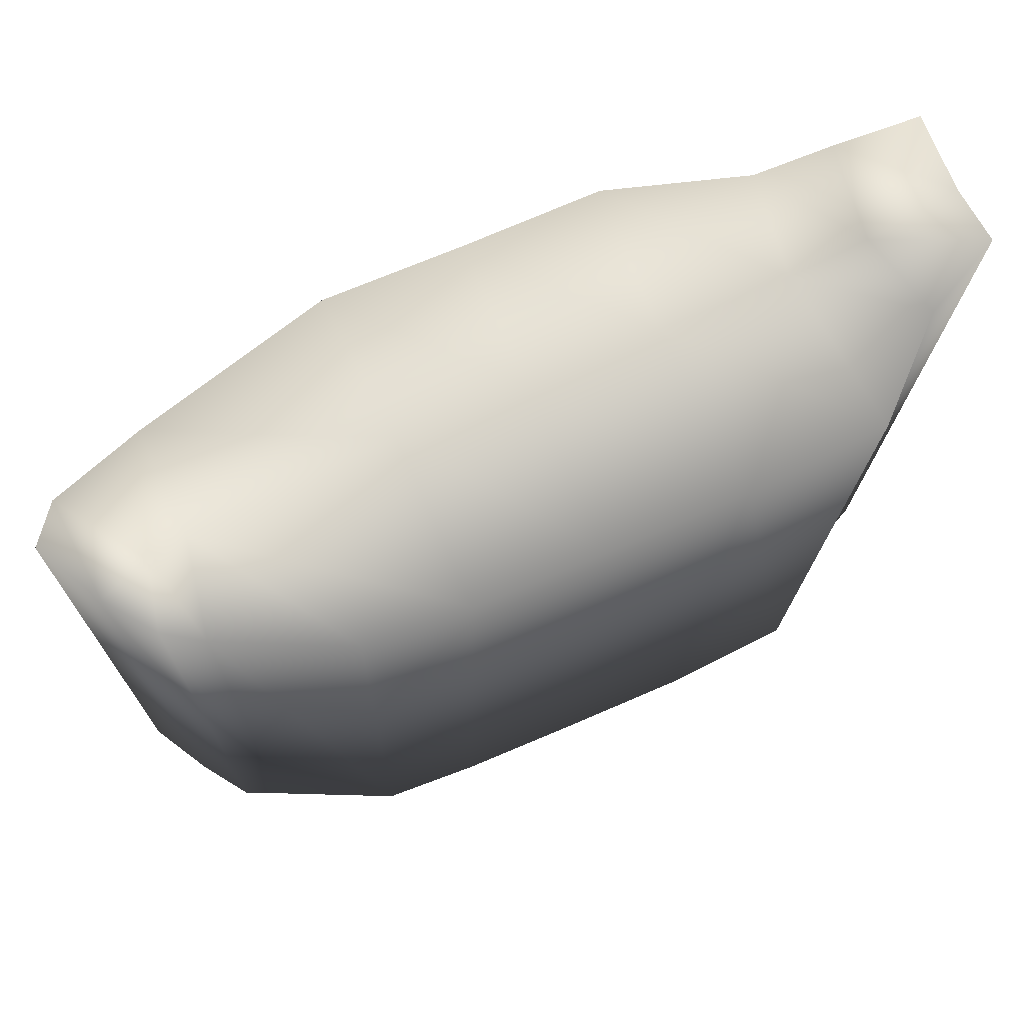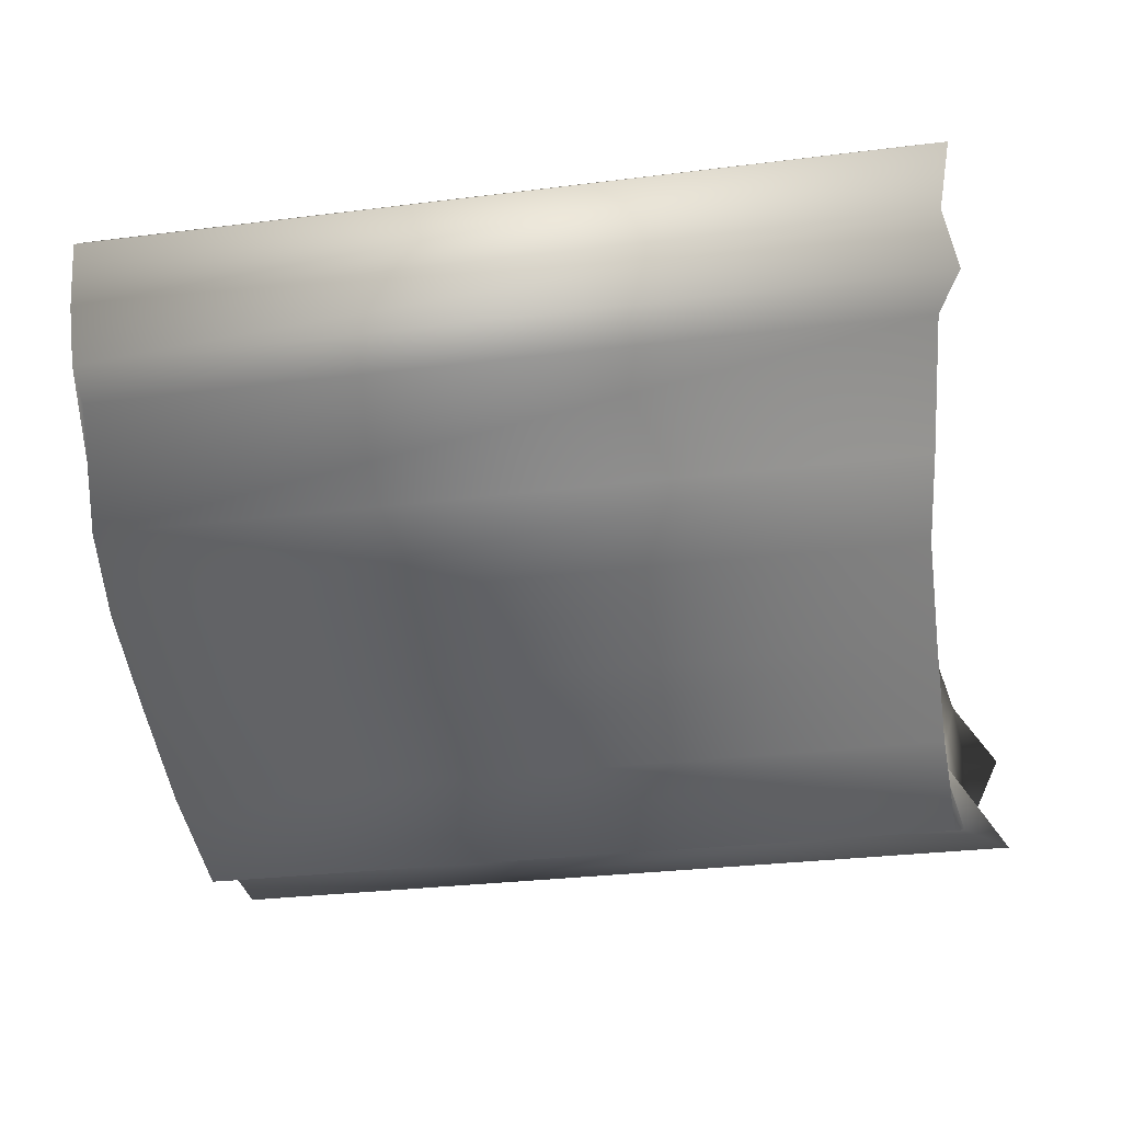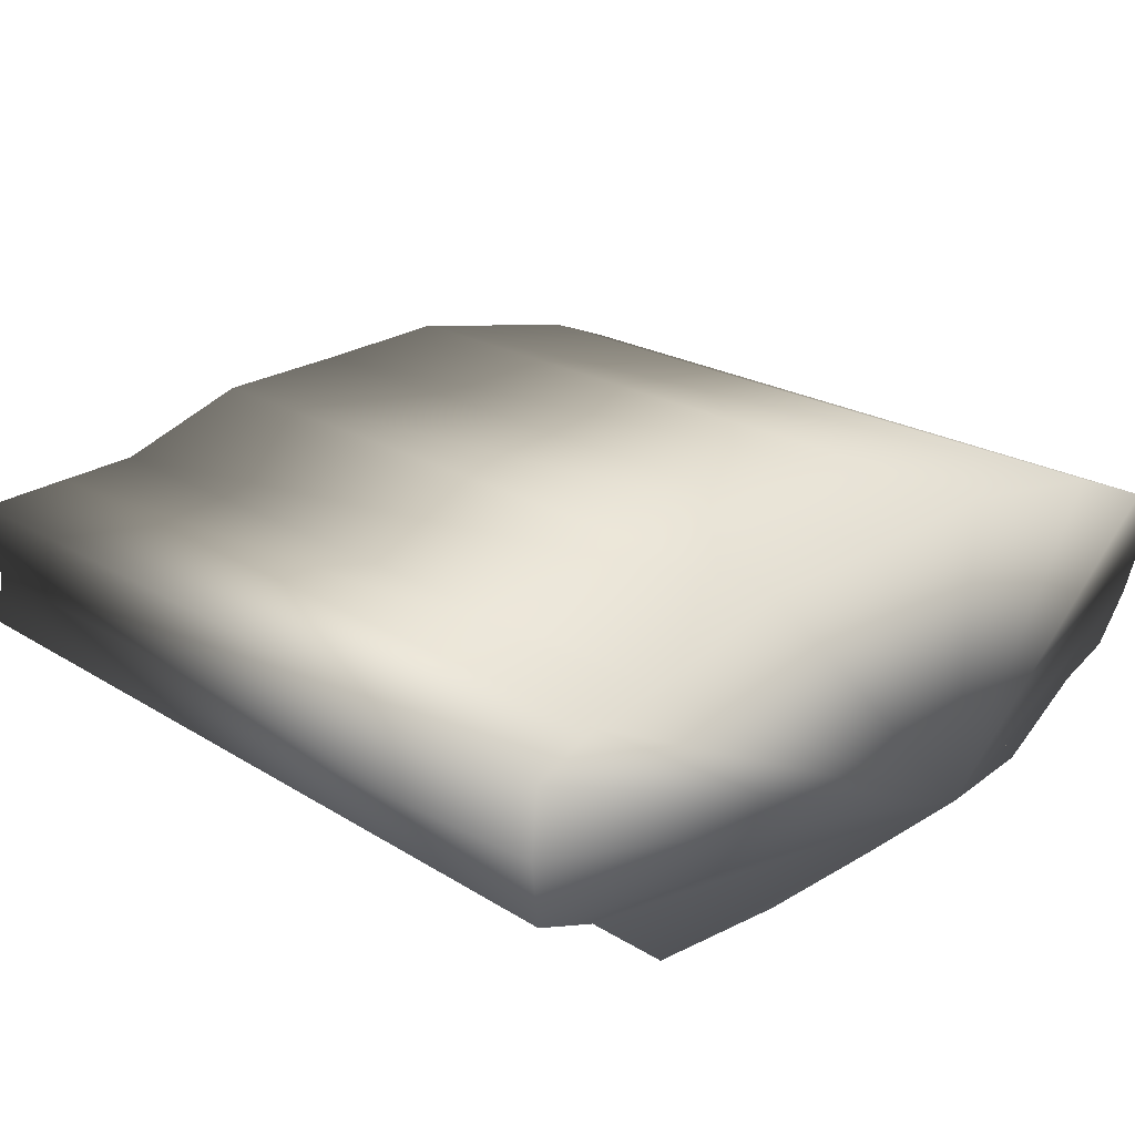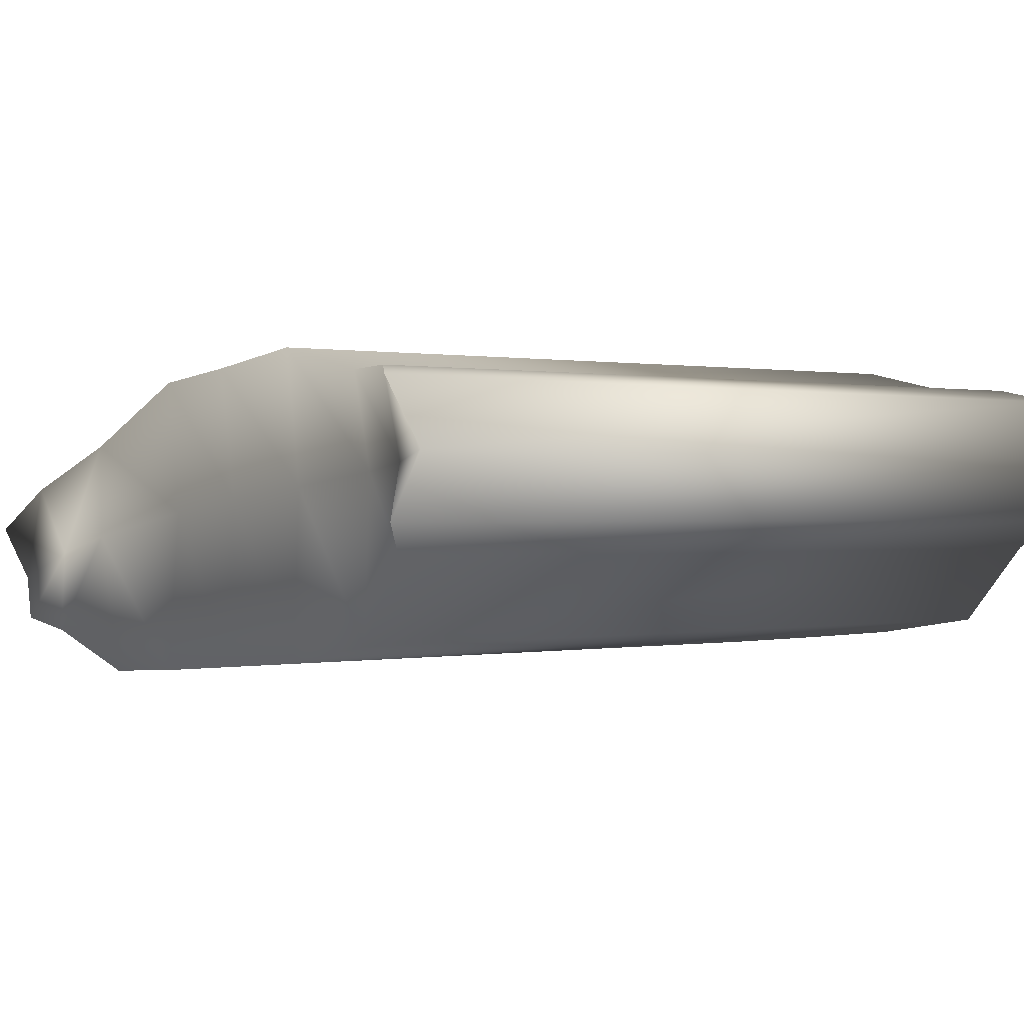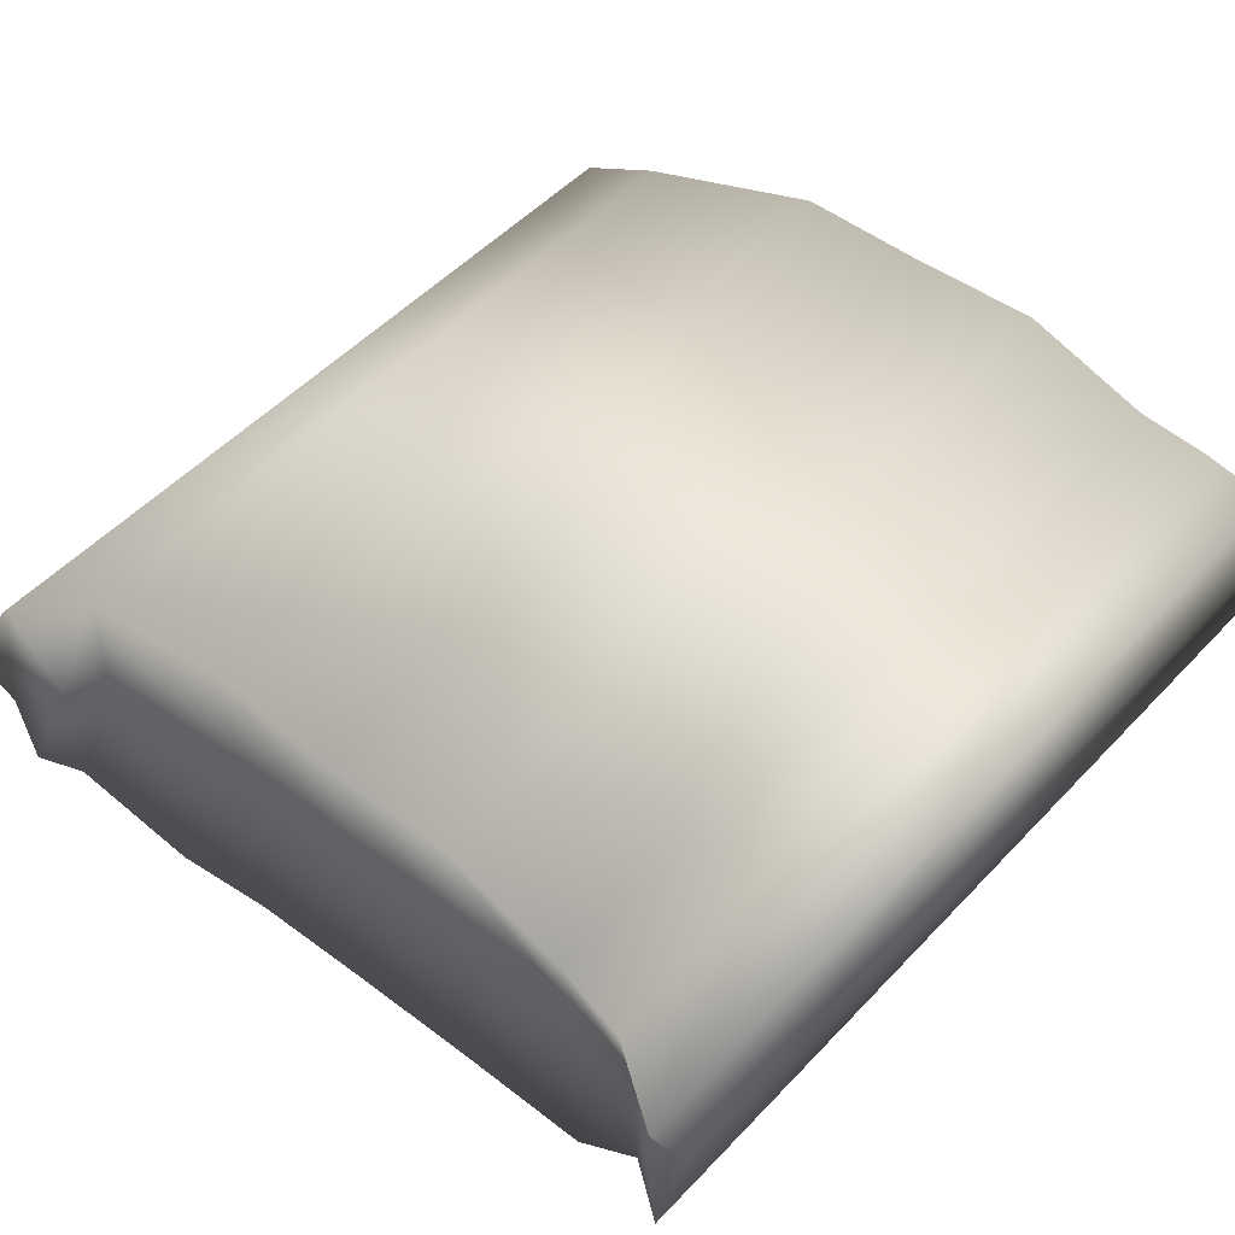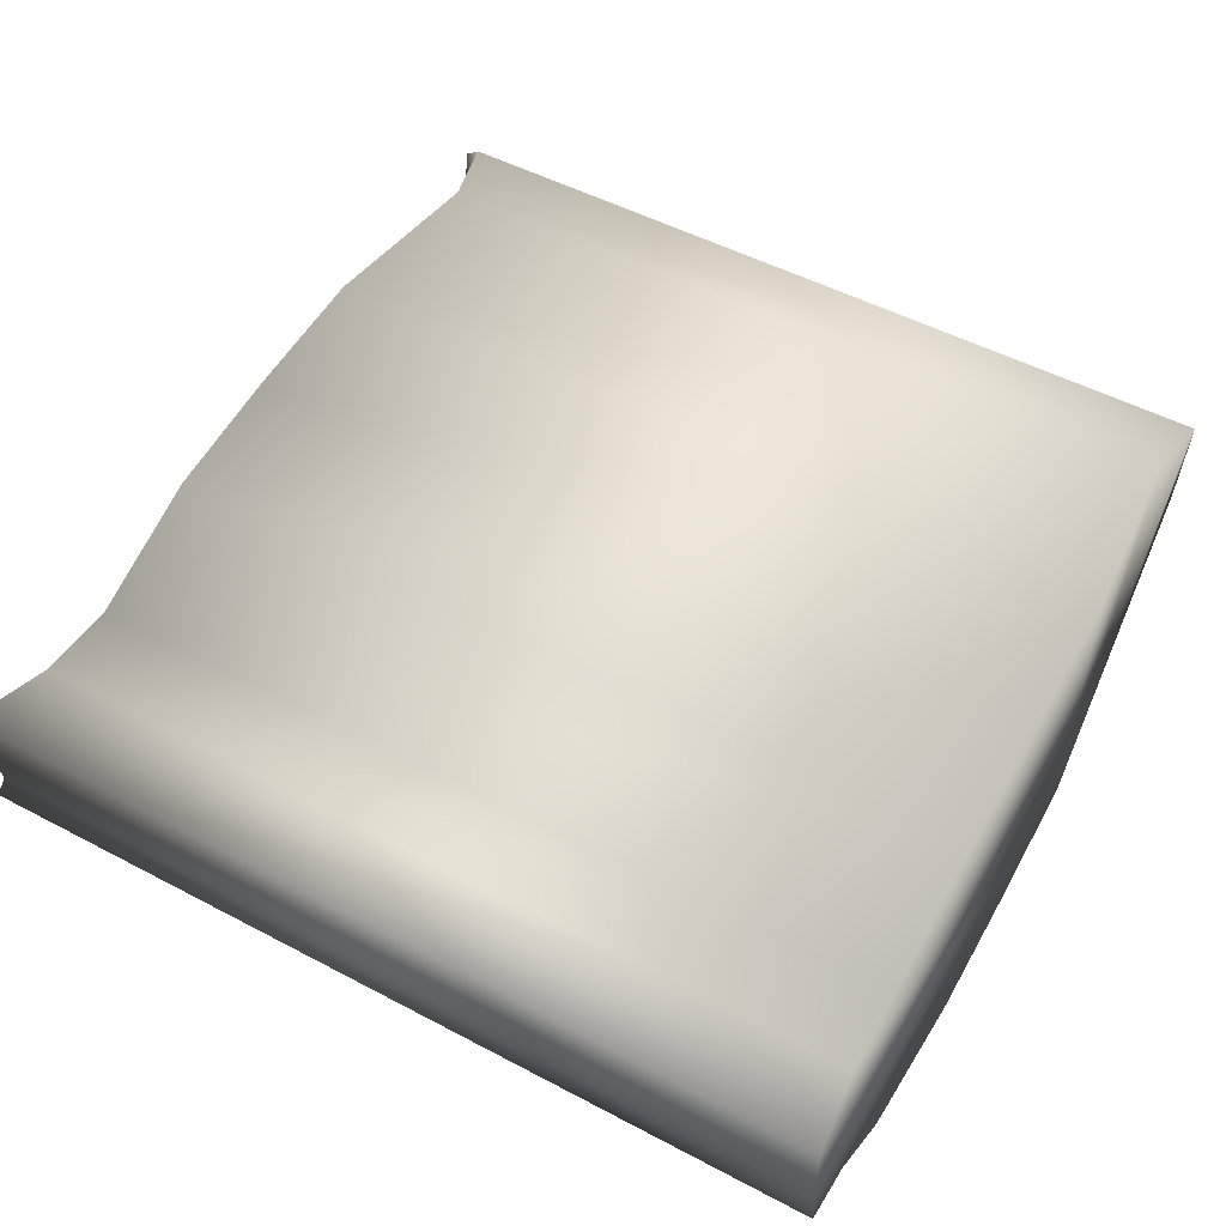
<metadata>
{"format":"obj","ext":"obj","renderer":"f3d","projection":"perspective","resolution":1024,"background":"white","views":[{"elev":70.3,"azim":156.1,"up":"+Y"},{"elev":-50.5,"azim":99.3,"up":"+Z"},{"elev":26.5,"azim":-42.5,"up":"+Z"},{"elev":-7.0,"azim":-125.9,"up":"+Z"},{"elev":46.3,"azim":-138.9,"up":"+Z"},{"elev":57.7,"azim":-60.6,"up":"+Z"}]}
</metadata>
<code>
o Cube.009_Cube.001
v 0.2479 -0.3289 -0.01607
v 0.1588 -0.3416 -0.05526
v 0.08193 -0.3495 -0.05767
v -0.1168 -0.3428 0.1797
v -0.01351 -0.3424 0.1792
v -0.3295 -0.35 0.02373
v -0.3338 -0.3492 0.07373
v 0.2742 -0.3311 -0.003804
v 0.08847 -0.3419 0.183
v 0.2356 -0.3277 0.1472
v -0.2177 -0.341 0.147
v 0.2999 -0.3307 0.03377
v -0.2736 -0.3409 0.1409
v 0.3252 -0.3281 0.07911
v -0.3266 -0.3462 0.124
v -0.1167 -0.3523 -0.05876
v -0.2213 -0.3493 -0.0536
v -0.2828 -0.3492 0.004594
v 0.305 -0.3311 0.1145
v -0.01391 -0.3515 -0.05844
v 0.2448 0.2599 0.1025
v 0.3141 0.2851 0.06889
v 0.09108 0.2667 -0.1033
v -0.004755 0.2648 -0.1041
v -0.3203 0.3152 -0.02337
v -0.3246 0.294 0.0273
v 0.2571 0.2873 -0.0617
v 0.1679 0.2746 -0.1009
v -0.1077 0.2734 0.1341
v -0.004355 0.2739 0.1335
v -0.3174 0.319 0.07691
v 0.2834 0.3054 -0.05004
v 0.09763 0.2684 0.1375
v -0.2086 0.2753 0.1014
v 0.3091 0.2981 -0.01224
v -0.2645 0.2863 0.09497
v 0.3344 0.31 0.03283
v -0.1075 0.2639 -0.1044
v -0.2121 0.2669 -0.09923
v 0.08994 0.2608 0.02758
v -0.005562 0.2612 0.02832
v 0.2431 0.2581 0.0214
v -0.2736 0.278 -0.04136
v -0.2607 0.2692 0.02815
v -0.2031 0.258 0.02863
v -0.104 0.2591 0.02847
v 0.2721 0.2796 0.008072
v 0.2479 -0.3289 -0.01607
v 0.1588 -0.3416 -0.05526
v 0.08193 -0.3495 -0.05767
v -0.1168 -0.3428 0.1797
v -0.01351 -0.3424 0.1792
v -0.3295 -0.35 0.02373
v -0.3338 -0.3492 0.07373
v 0.2742 -0.3311 -0.003804
v 0.08847 -0.3419 0.183
v 0.2356 -0.3277 0.1472
v -0.2177 -0.341 0.147
v 0.2999 -0.3307 0.03377
v -0.2736 -0.3409 0.1409
v 0.3252 -0.3281 0.07911
v -0.3266 -0.3462 0.124
v -0.1167 -0.3523 -0.05876
v -0.2213 -0.3493 -0.0536
v -0.2828 -0.3492 0.004594
v 0.305 -0.3311 0.1145
v -0.01391 -0.3515 -0.05844
v 0.2448 0.2599 0.1025
v 0.3141 0.2851 0.06889
v 0.09108 0.2667 -0.1033
v -0.004755 0.2648 -0.1041
v -0.3203 0.3152 -0.02337
v -0.3246 0.294 0.0273
v 0.2571 0.2873 -0.0617
v 0.1679 0.2746 -0.1009
v -0.1077 0.2734 0.1341
v -0.004355 0.2739 0.1335
v -0.3174 0.319 0.07691
v 0.2834 0.3054 -0.05004
v 0.09763 0.2684 0.1375
v -0.2086 0.2753 0.1014
v 0.3091 0.2981 -0.01224
v -0.2645 0.2863 0.09497
v 0.3344 0.31 0.03283
v -0.1075 0.2639 -0.1044
v -0.2121 0.2669 -0.09923
v 0.08994 0.2608 0.02758
v -0.005562 0.2612 0.02832
v 0.2431 0.2581 0.0214
v -0.2736 0.278 -0.04136
v -0.2607 0.2692 0.02815
v -0.2031 0.258 0.02863
v -0.104 0.2591 0.02847
v 0.2721 0.2796 0.008072
g Cube.009_Cube.001_Cube.009_Cube.001_Material.002
f 19 10 21 22
f 20 3 23 24
f 7 6 25 26
f 2 1 27 28
f 3 2 28 23
f 5 4 29 30
f 15 7 26 31
f 1 8 32 27
f 10 9 33 21
f 4 11 34 29
f 8 12 35 32
f 9 5 30 33
f 11 13 36 34
f 12 14 37 35
f 13 15 31 36
f 17 16 38 39
f 24 23 40 41
f 23 28 42 40
f 40 42 21 33
f 41 40 33 30
f 25 43 44 26
f 43 39 45 44
f 44 45 34 36
f 26 44 36 31
f 39 38 46 45
f 38 24 41 46
f 46 41 30 29
f 45 46 29 34
f 21 42 47 22
f 42 28 27 47
f 47 27 32 35
f 22 47 35 37
f 18 17 39 43
f 16 20 24 38
f 14 19 22 37
f 6 18 43 25
f 50 67 63 64 65 53 54 62 60 58 51 52 56 57 66 61 59 55 48 49
f 66 57 68 69
f 67 50 70 71
f 54 53 72 73
f 49 48 74 75
f 50 49 75 70
f 52 51 76 77
f 62 54 73 78
f 48 55 79 74
f 57 56 80 68
f 51 58 81 76
f 55 59 82 79
f 56 52 77 80
f 58 60 83 81
f 59 61 84 82
f 60 62 78 83
f 64 63 85 86
f 71 70 87 88
f 70 75 89 87
f 87 89 68 80
f 88 87 80 77
f 72 90 91 73
f 90 86 92 91
f 91 92 81 83
f 73 91 83 78
f 86 85 93 92
f 85 71 88 93
f 93 88 77 76
f 92 93 76 81
f 68 89 94 69
f 89 75 74 94
f 94 74 79 82
f 69 94 82 84
f 65 64 86 90
f 63 67 71 85
f 61 66 69 84
f 53 65 90 72

</code>
